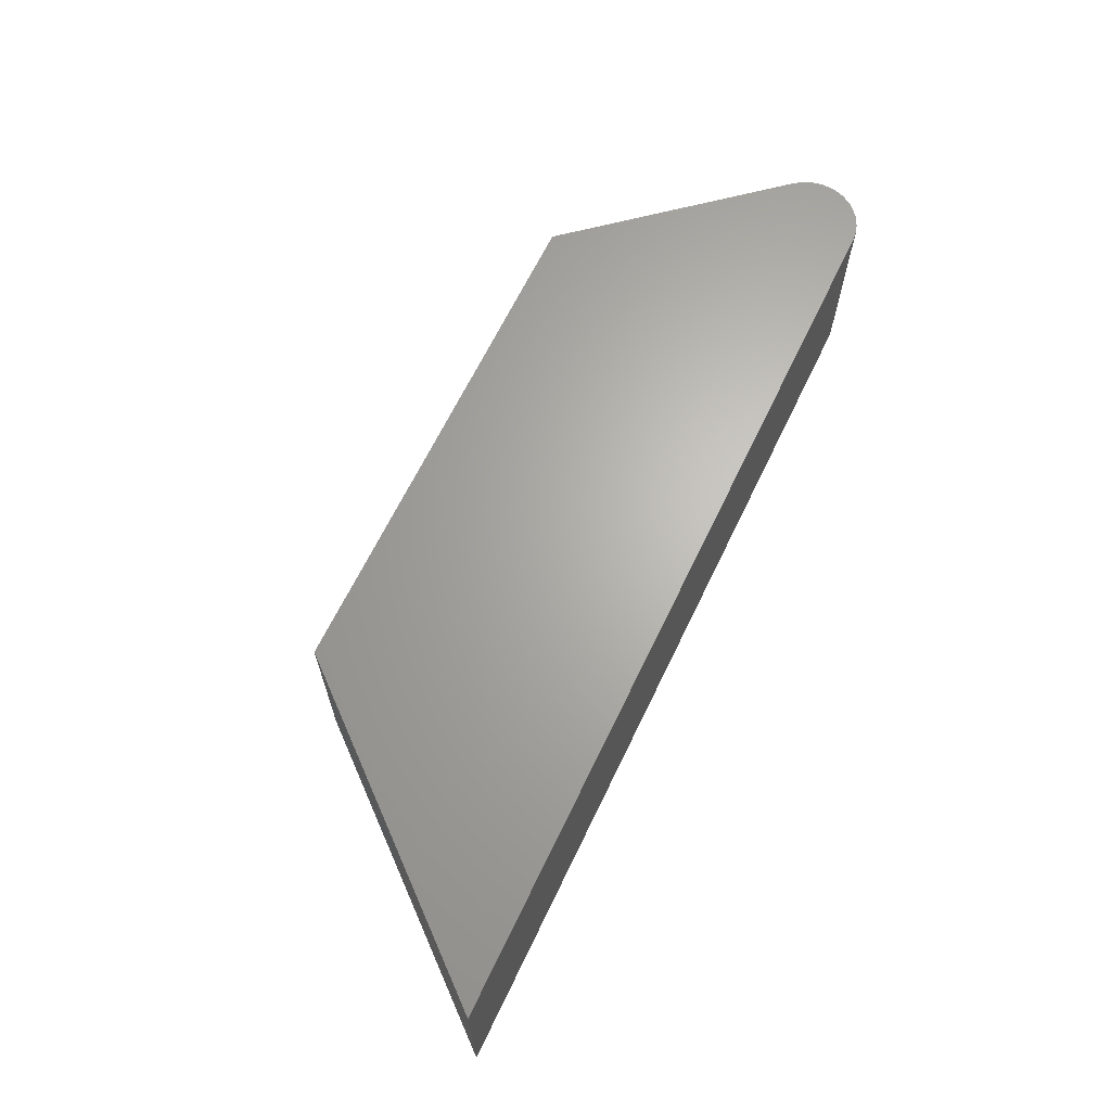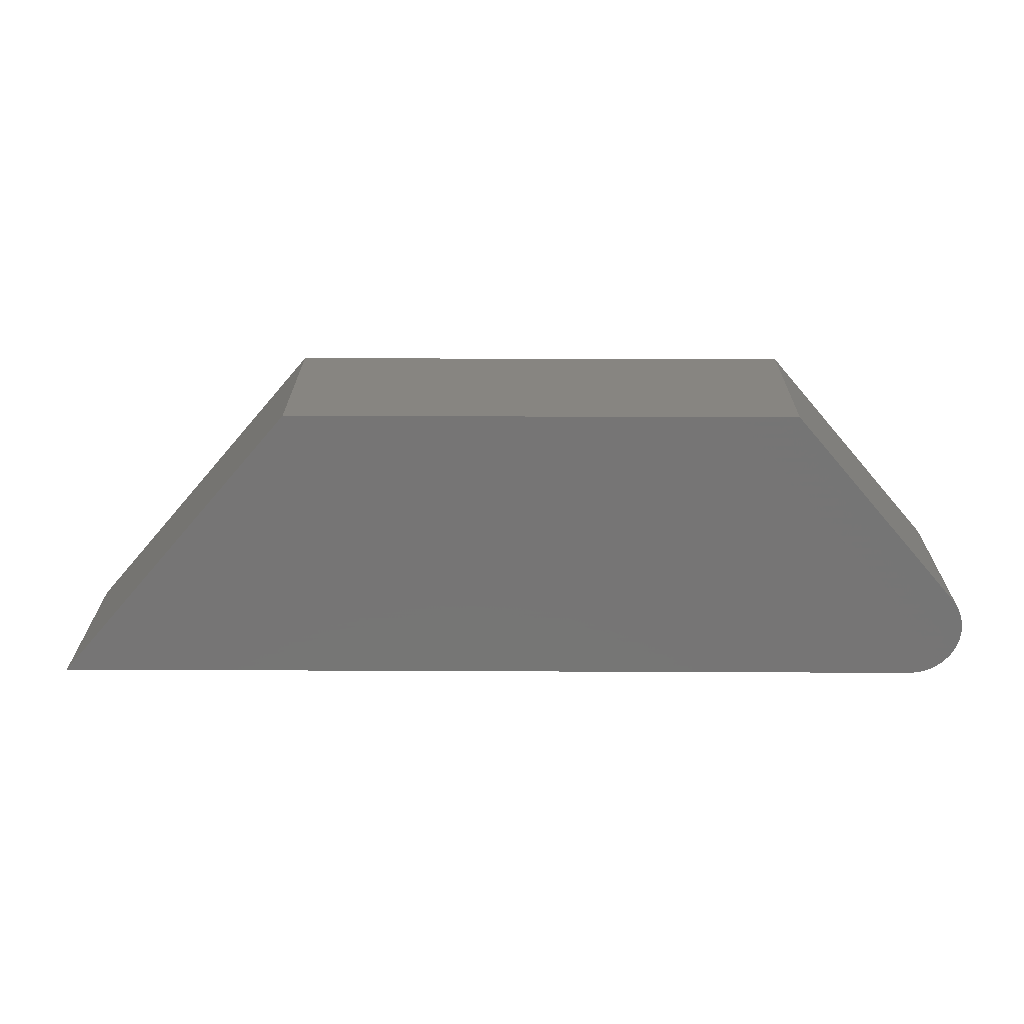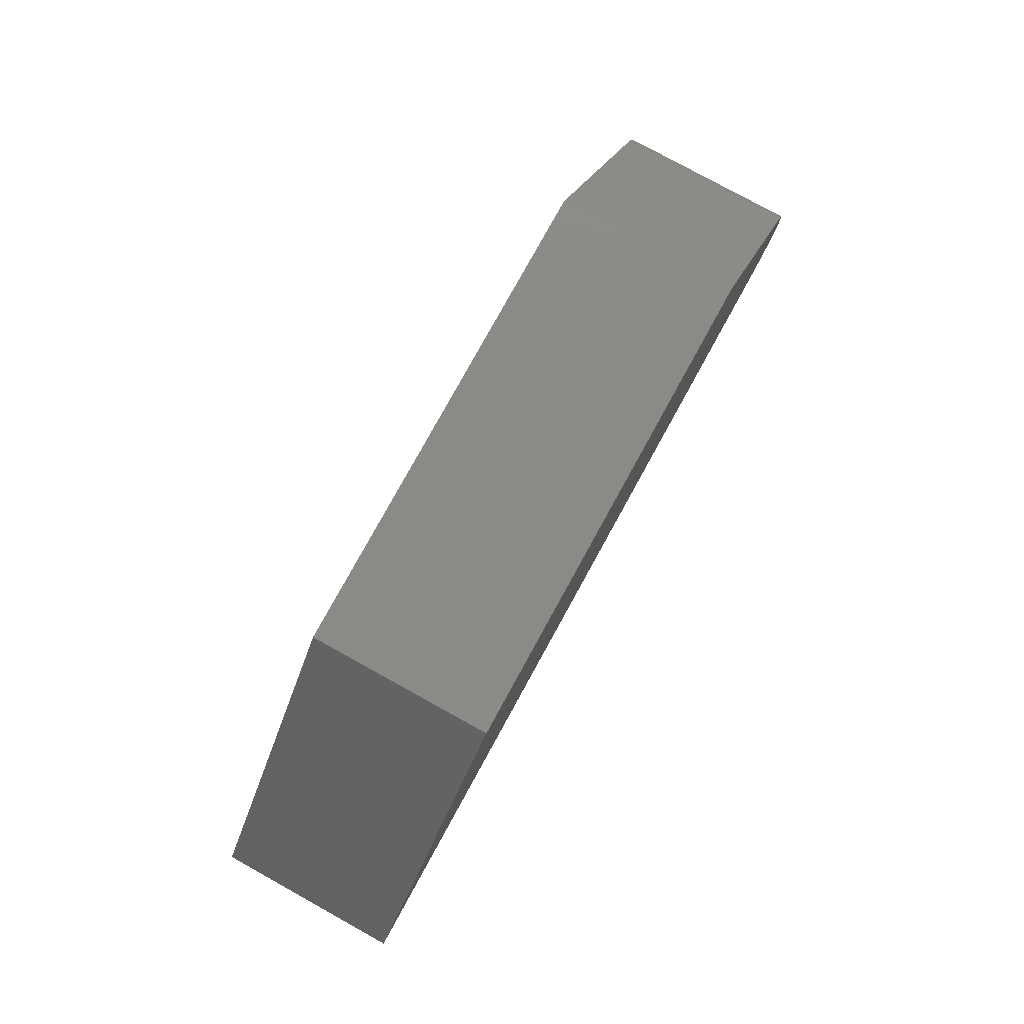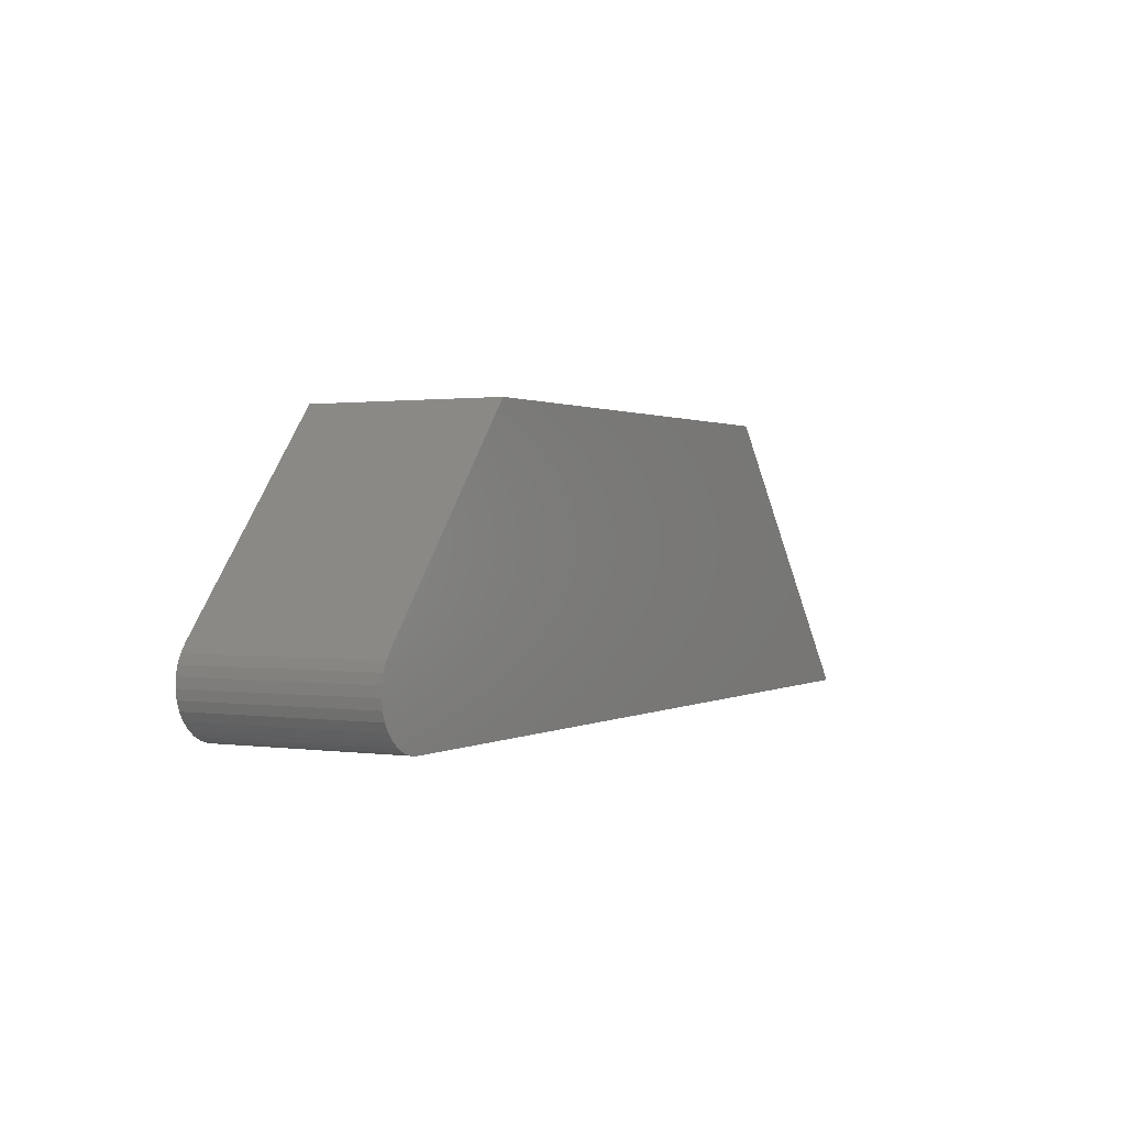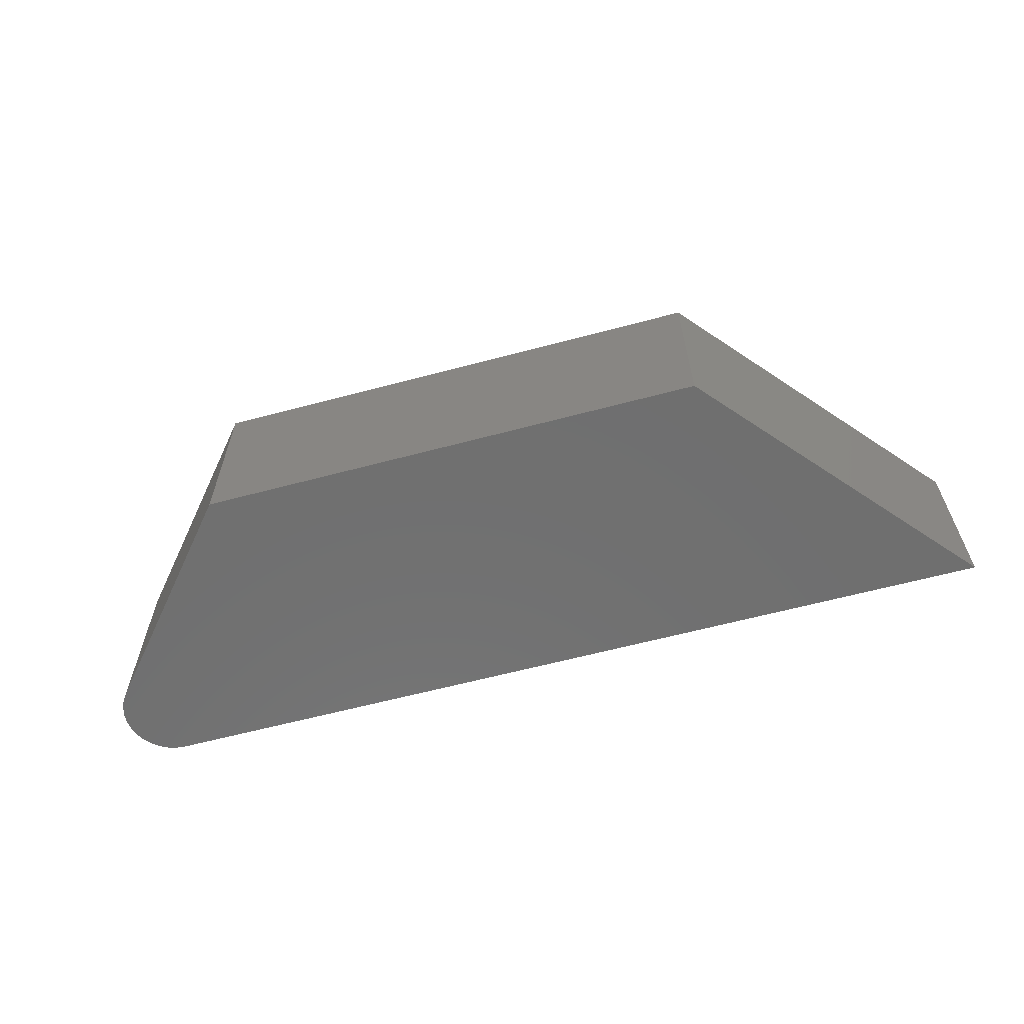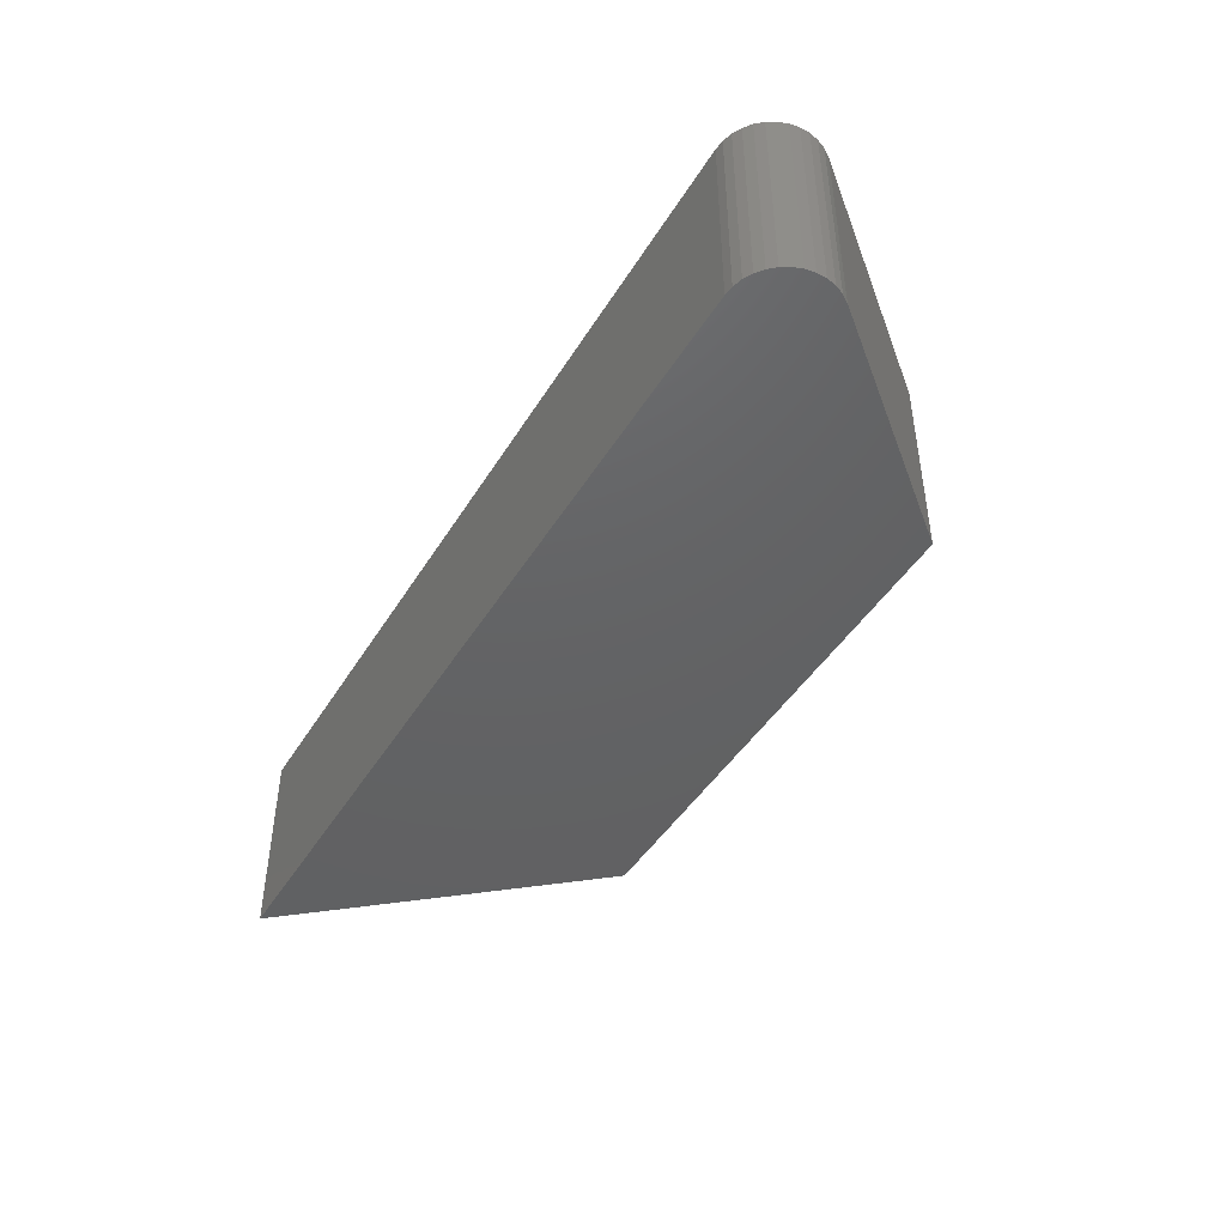
<metadata>
{"format":"stl","ext":"stl","renderer":"f3d","projection":"perspective","resolution":1024,"background":"white","views":[{"elev":65.6,"azim":115.7,"up":"+Y"},{"elev":22.0,"azim":-179.5,"up":"+Z"},{"elev":79.1,"azim":118.9,"up":"+Z"},{"elev":0.9,"azim":-61.9,"up":"+Z"},{"elev":-61.5,"azim":15.2,"up":"+Y"},{"elev":-44.6,"azim":-119.5,"up":"+Y"}]}
</metadata>
<code>
# stl→obj: 32 verts, 60 faces
v 0.2377 -0.1797 0.7542
v -0.2377 -0.1797 0.7542
v -0.3951 -0.1797 0.5695
v -0.4002 -0.1797 0.5622
v -0.4038 -0.1797 0.5541
v -0.4059 -0.1797 0.5454
v -0.4062 -0.1797 0.5366
v -0.4049 -0.1797 0.5278
v -0.402 -0.1797 0.5194
v -0.3975 -0.1797 0.5117
v -0.3917 -0.1797 0.505
v -0.3847 -0.1797 0.4996
v -0.3768 -0.1797 0.4955
v -0.3683 -0.1797 0.493
v -0.3594 -0.1797 0.4922
v 0.4609 -0.1797 0.4922
v 0.2377 5.333e-17 0.7542
v 0.4609 5.117e-17 0.4922
v -0.3594 5.635e-18 0.4922
v -0.3683 5.191e-18 0.493
v -0.3768 4.856e-18 0.4955
v -0.3847 4.643e-18 0.4996
v -0.3917 4.558e-18 0.505
v -0.3975 4.606e-18 0.5117
v -0.402 4.784e-18 0.5194
v -0.4049 5.085e-18 0.5278
v -0.4062 5.5e-18 0.5366
v -0.4059 6.013e-18 0.5454
v -0.4038 6.606e-18 0.5541
v -0.4002 7.257e-18 0.5622
v -0.3951 7.943e-18 0.5695
v -0.2377 2.693e-17 0.7542
f 1 2 3
f 1 3 4
f 1 4 5
f 1 5 6
f 1 6 7
f 1 7 8
f 1 8 9
f 1 9 10
f 1 10 11
f 1 11 12
f 1 12 13
f 1 13 14
f 1 14 15
f 1 15 16
f 17 18 19
f 17 19 20
f 17 20 21
f 17 21 22
f 17 22 23
f 17 23 24
f 17 24 25
f 17 25 26
f 17 26 27
f 17 27 28
f 17 28 29
f 17 29 30
f 17 30 31
f 17 31 32
f 2 32 3
f 3 32 31
f 15 19 16
f 16 19 18
f 19 15 20
f 20 15 14
f 20 14 21
f 21 14 13
f 21 13 22
f 22 13 12
f 22 12 23
f 23 12 11
f 23 11 24
f 24 11 10
f 24 10 25
f 25 10 9
f 25 9 26
f 26 9 8
f 26 8 27
f 27 8 7
f 27 7 28
f 28 7 6
f 28 6 29
f 29 6 5
f 29 5 30
f 30 5 4
f 30 4 31
f 31 4 3
f 1 17 2
f 2 17 32
f 16 18 1
f 1 18 17

</code>
